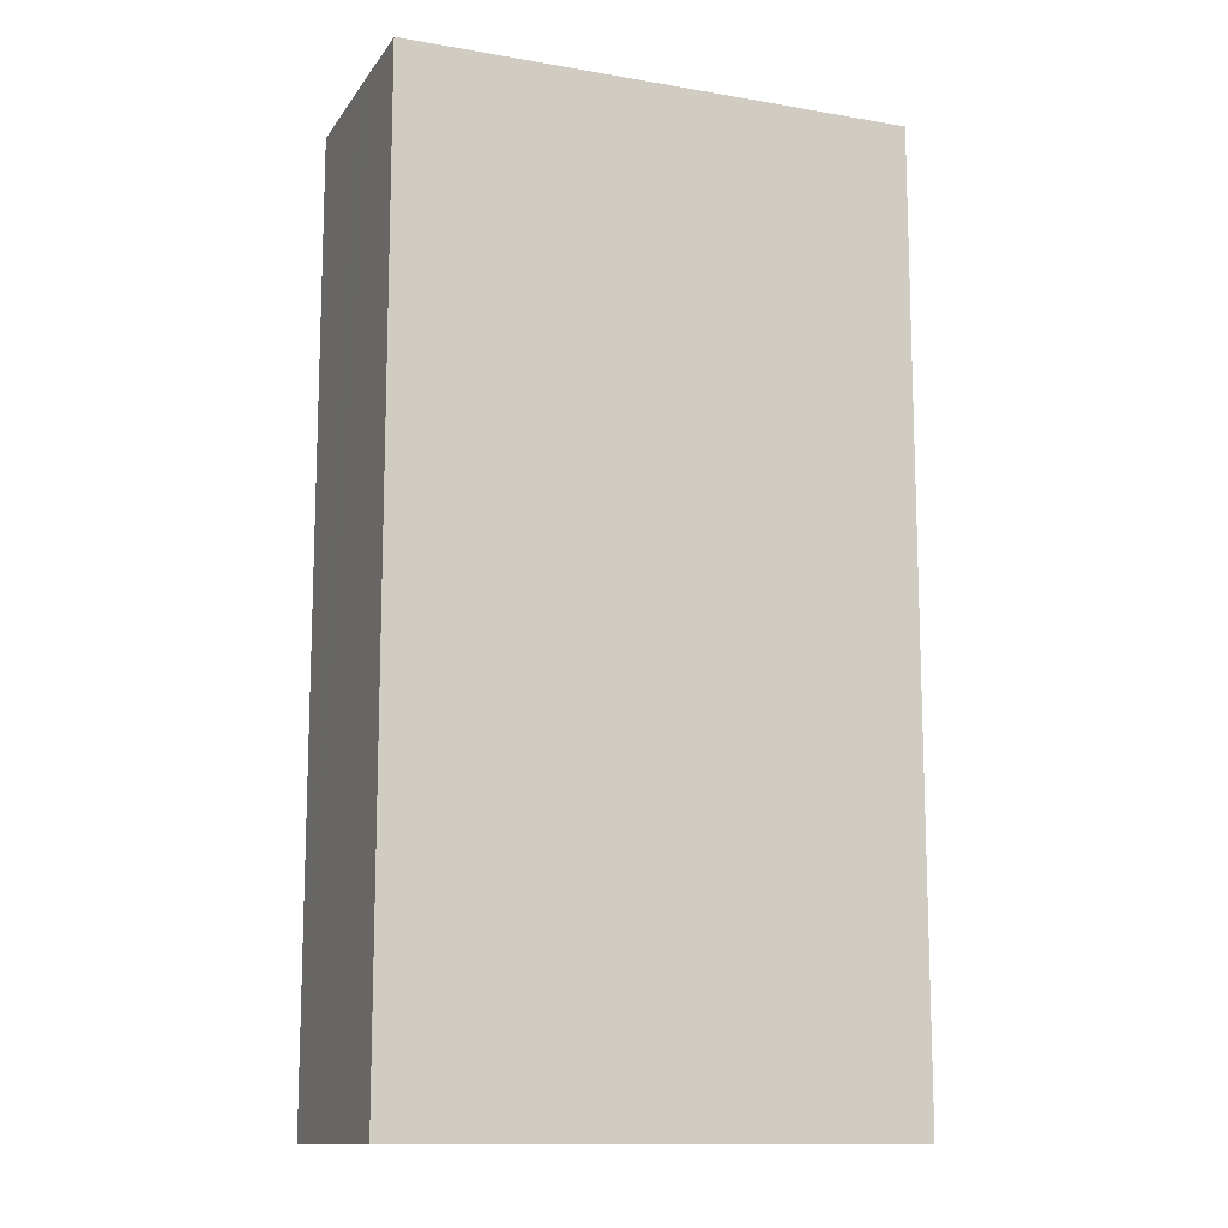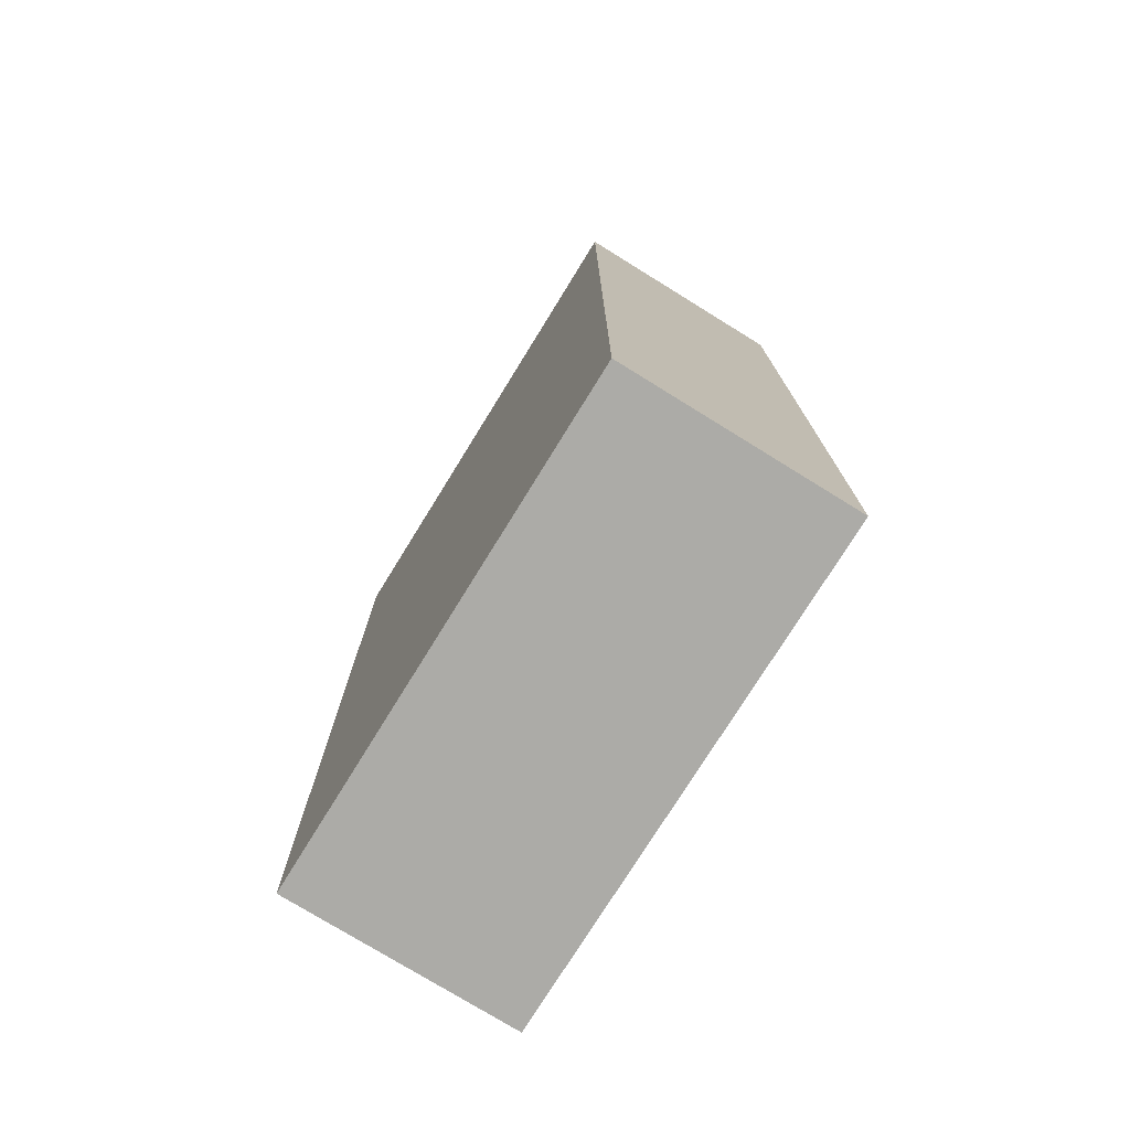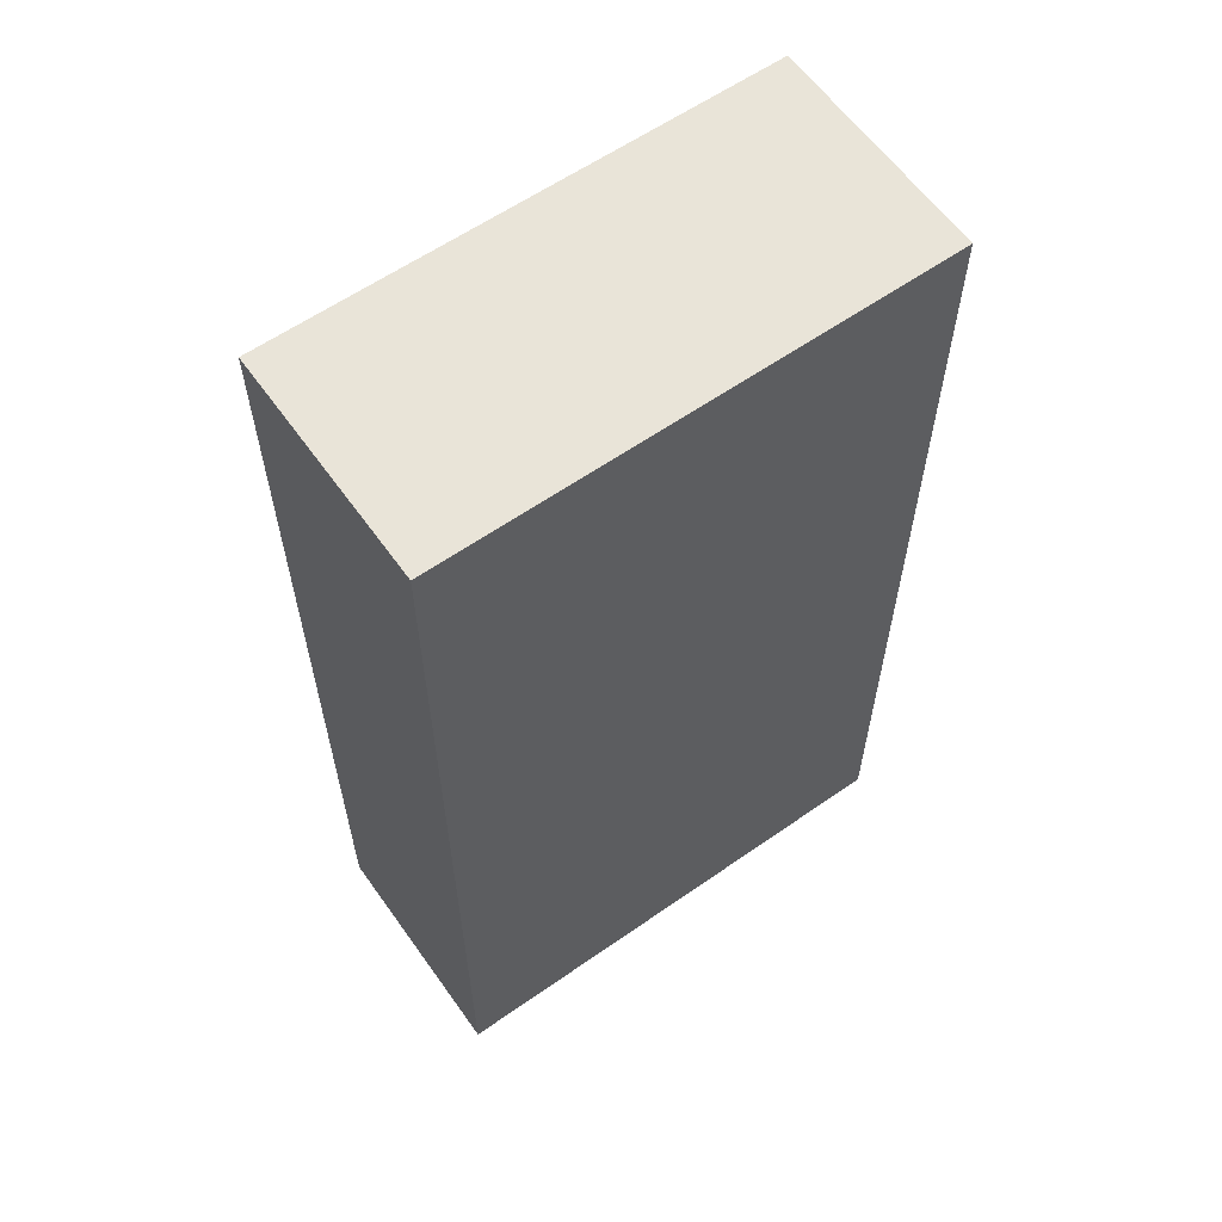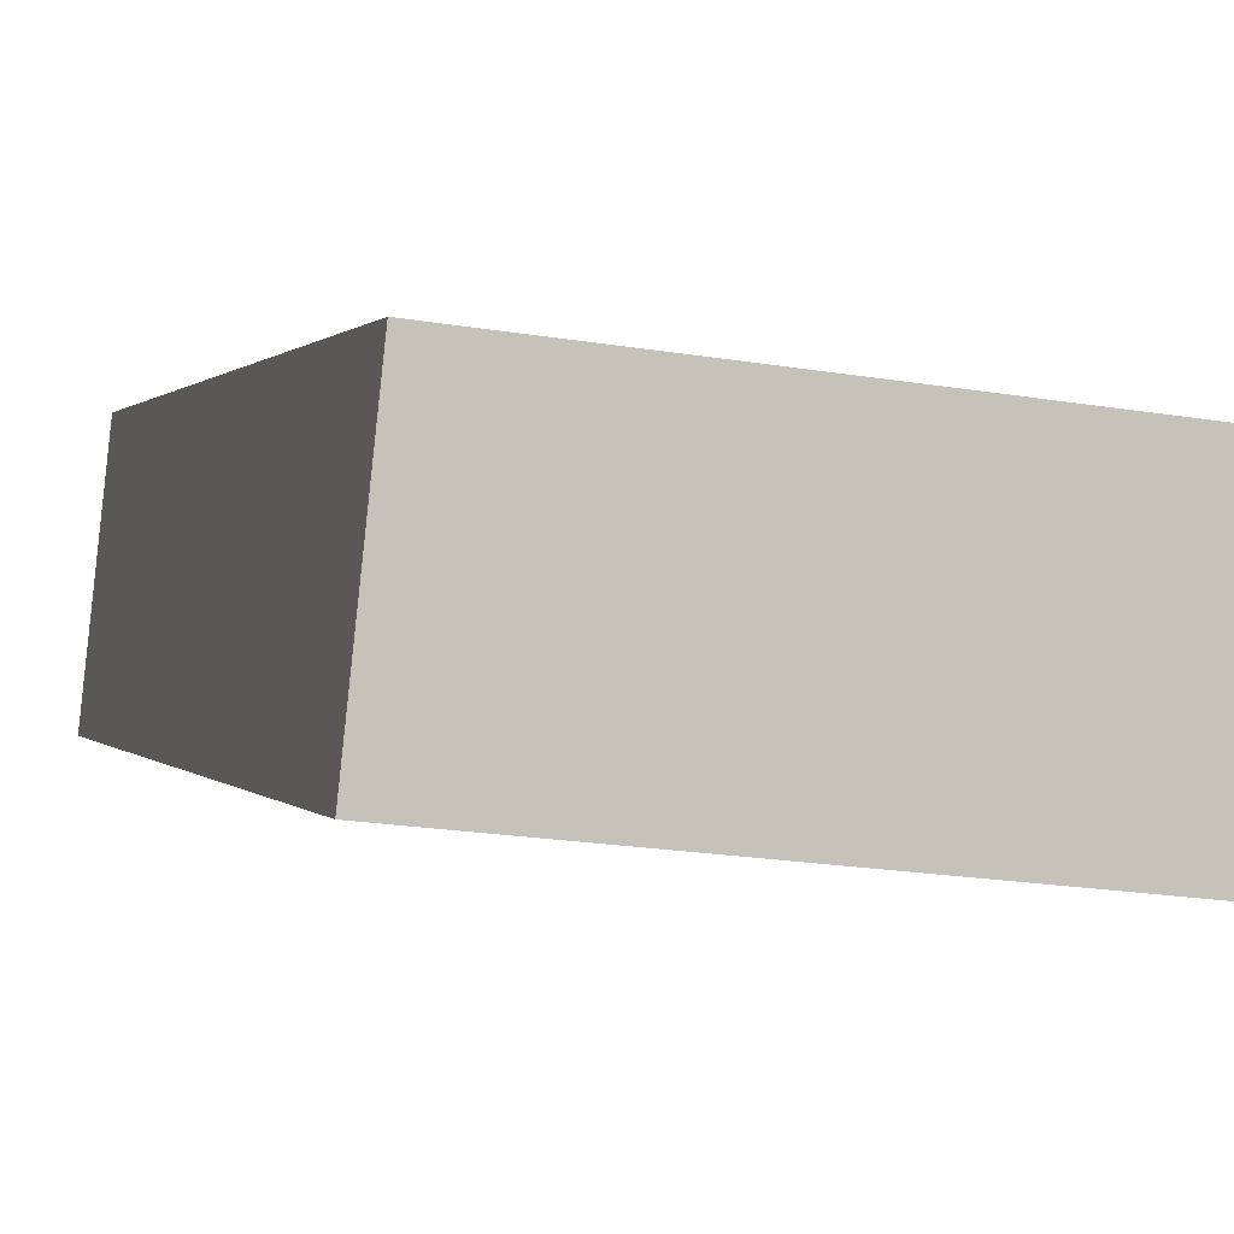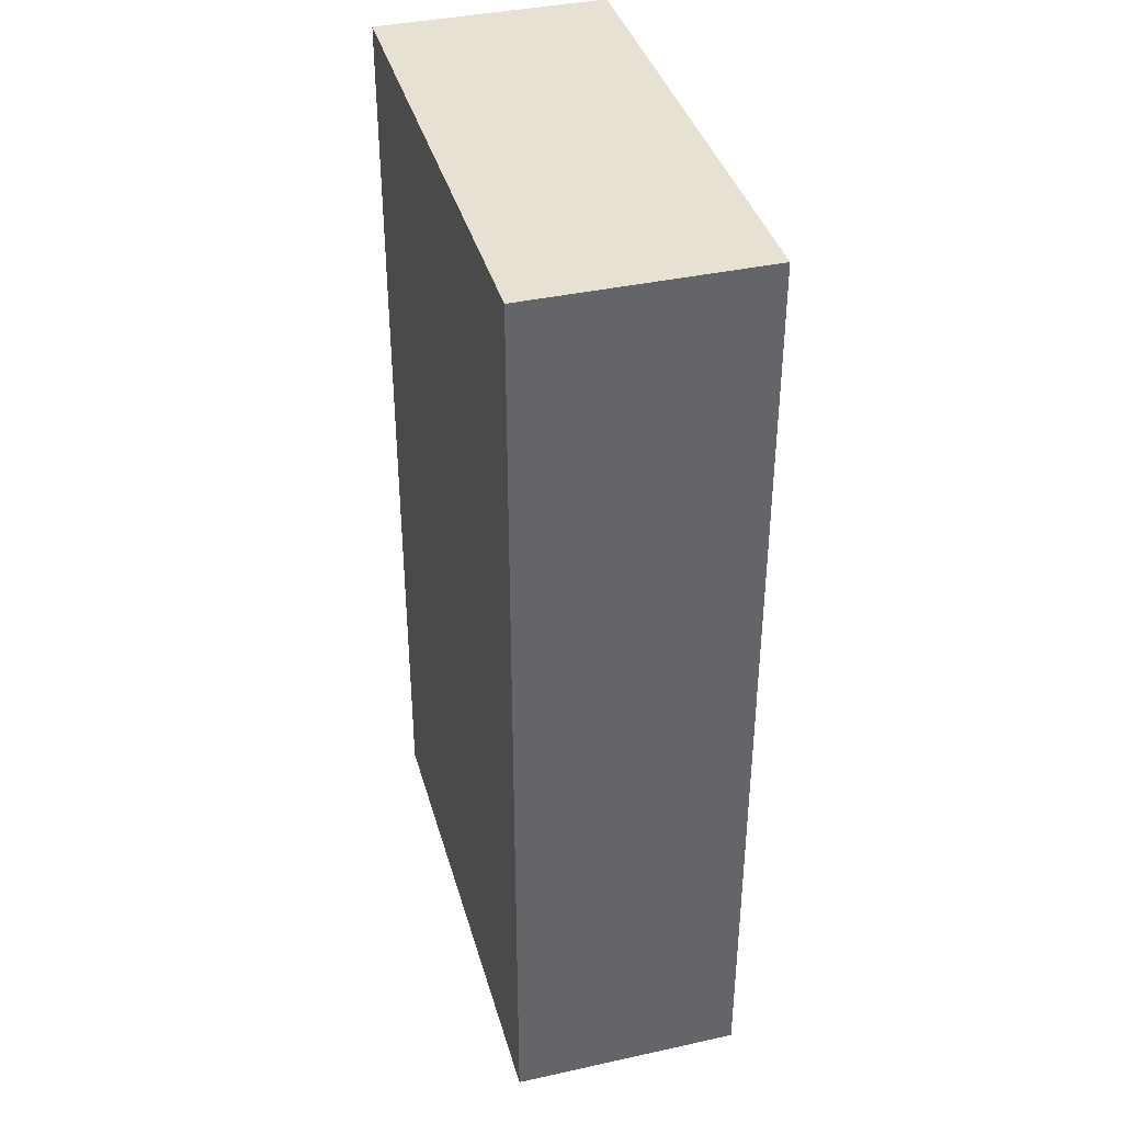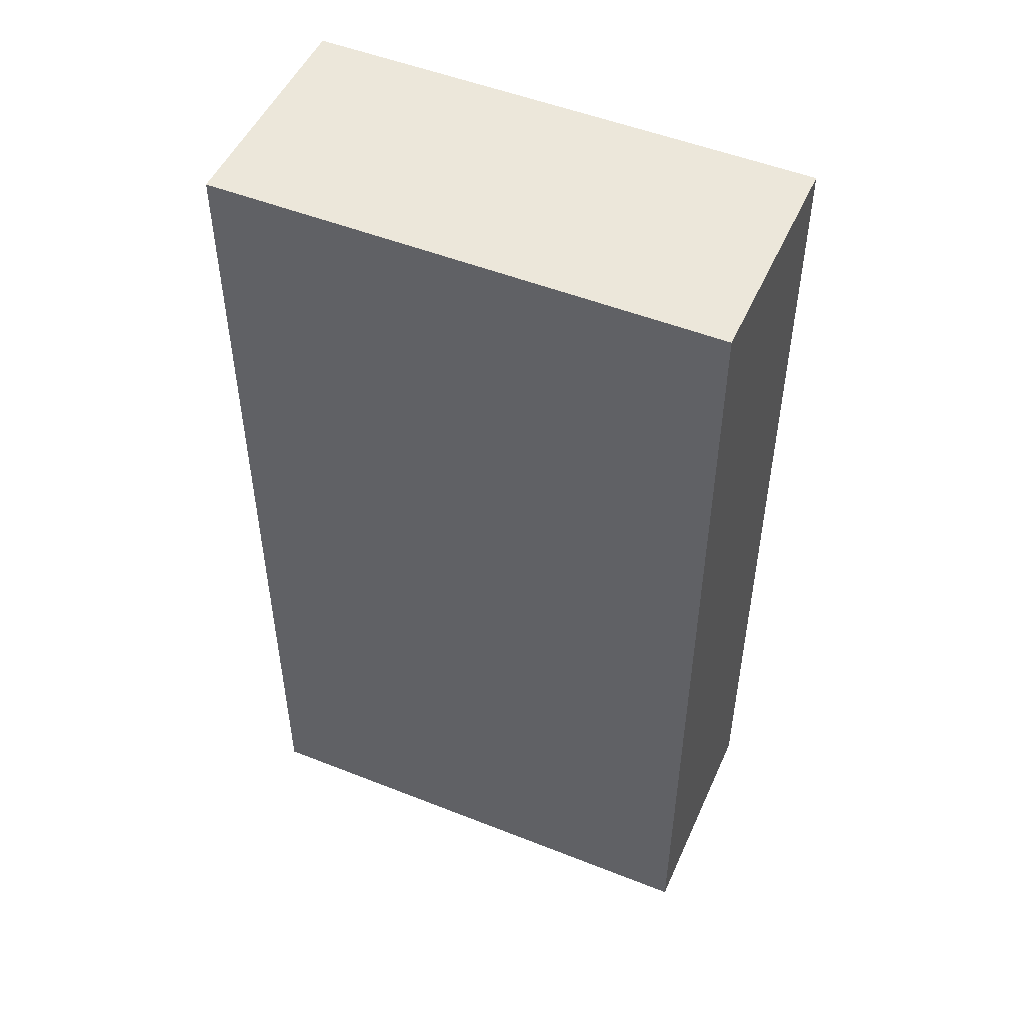
<metadata>
{"format":"obj","ext":"obj","renderer":"f3d","projection":"perspective","resolution":1024,"background":"white","views":[{"elev":-12.7,"azim":152.2,"up":"+Y"},{"elev":-76.3,"azim":-127.8,"up":"+Y"},{"elev":60.7,"azim":-41.4,"up":"+Y"},{"elev":0.5,"azim":164.5,"up":"+Z"},{"elev":38.8,"azim":-111.5,"up":"+Y"},{"elev":50.3,"azim":17.6,"up":"+Y"}]}
</metadata>
<code>
v  0.314 19.4 -2.943
v  10.82 19.4 -3.619
v  0.504 19.4 -4.724
v  0 19.4 1.188e-15
v  3.622 19.4 0.373
v  6.26 19.4 0.645
v  6.458 19.4 0.666
v  10.6 19.4 -1.629
v  10.32 19.4 1.063
v  10.62 19.4 -1.802
v  10.37 19.4 0.597
v  10.32 -6.509e-17 1.063
v  10.37 -3.656e-17 0.597
v  10.82 2.216e-16 -3.619
v  10.62 1.103e-16 -1.802
v  10.6 9.975e-17 -1.629
v  0.504 2.893e-16 -4.724
v  0 0 0
v  0.314 1.802e-16 -2.943
v  6.458 -4.078e-17 0.666
v  3.622 -2.284e-17 0.373
v  6.26 -3.949e-17 0.645
g defaultobject
f 1 2 3
f 2 1 4
f 2 4 5
f 2 5 6
f 2 6 7
f 2 7 8
f 8 7 9
f 2 8 10
f 8 9 11
f 12 11 9
f 11 12 8
f 8 12 10
f 10 12 2
f 2 12 13
f 2 13 14
f 14 13 15
f 15 13 16
f 14 3 2
f 3 14 17
f 17 1 3
f 1 17 4
f 4 17 18
f 18 17 19
f 18 5 4
f 5 18 6
f 6 18 7
f 7 18 9
f 9 18 20
f 9 20 12
f 20 18 21
f 20 21 22
f 14 19 17
f 19 14 18
f 18 14 21
f 21 14 22
f 22 14 20
f 20 14 16
f 20 16 12
f 16 14 15
f 12 16 13

</code>
